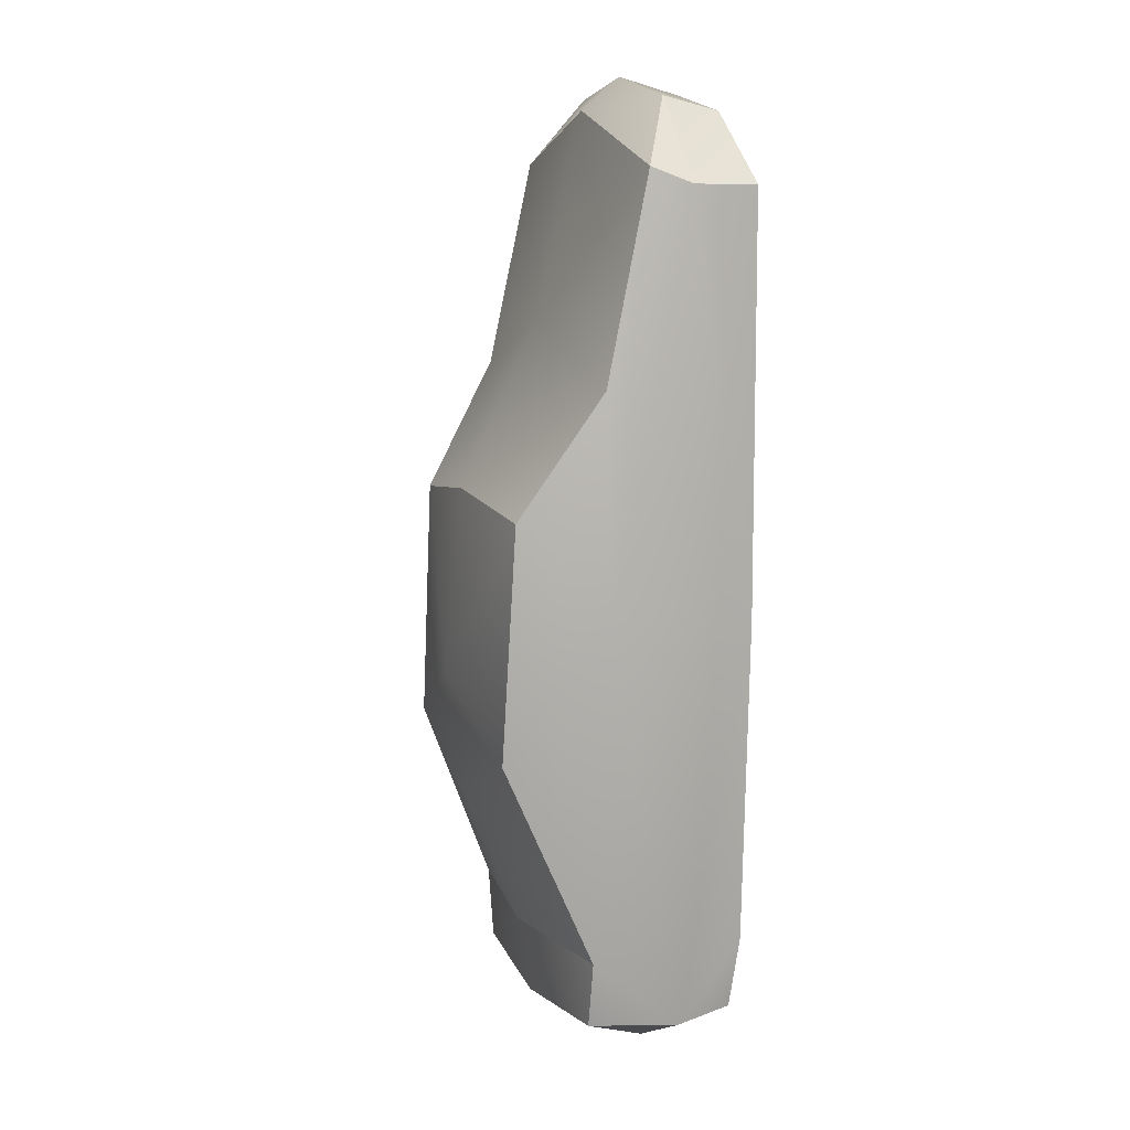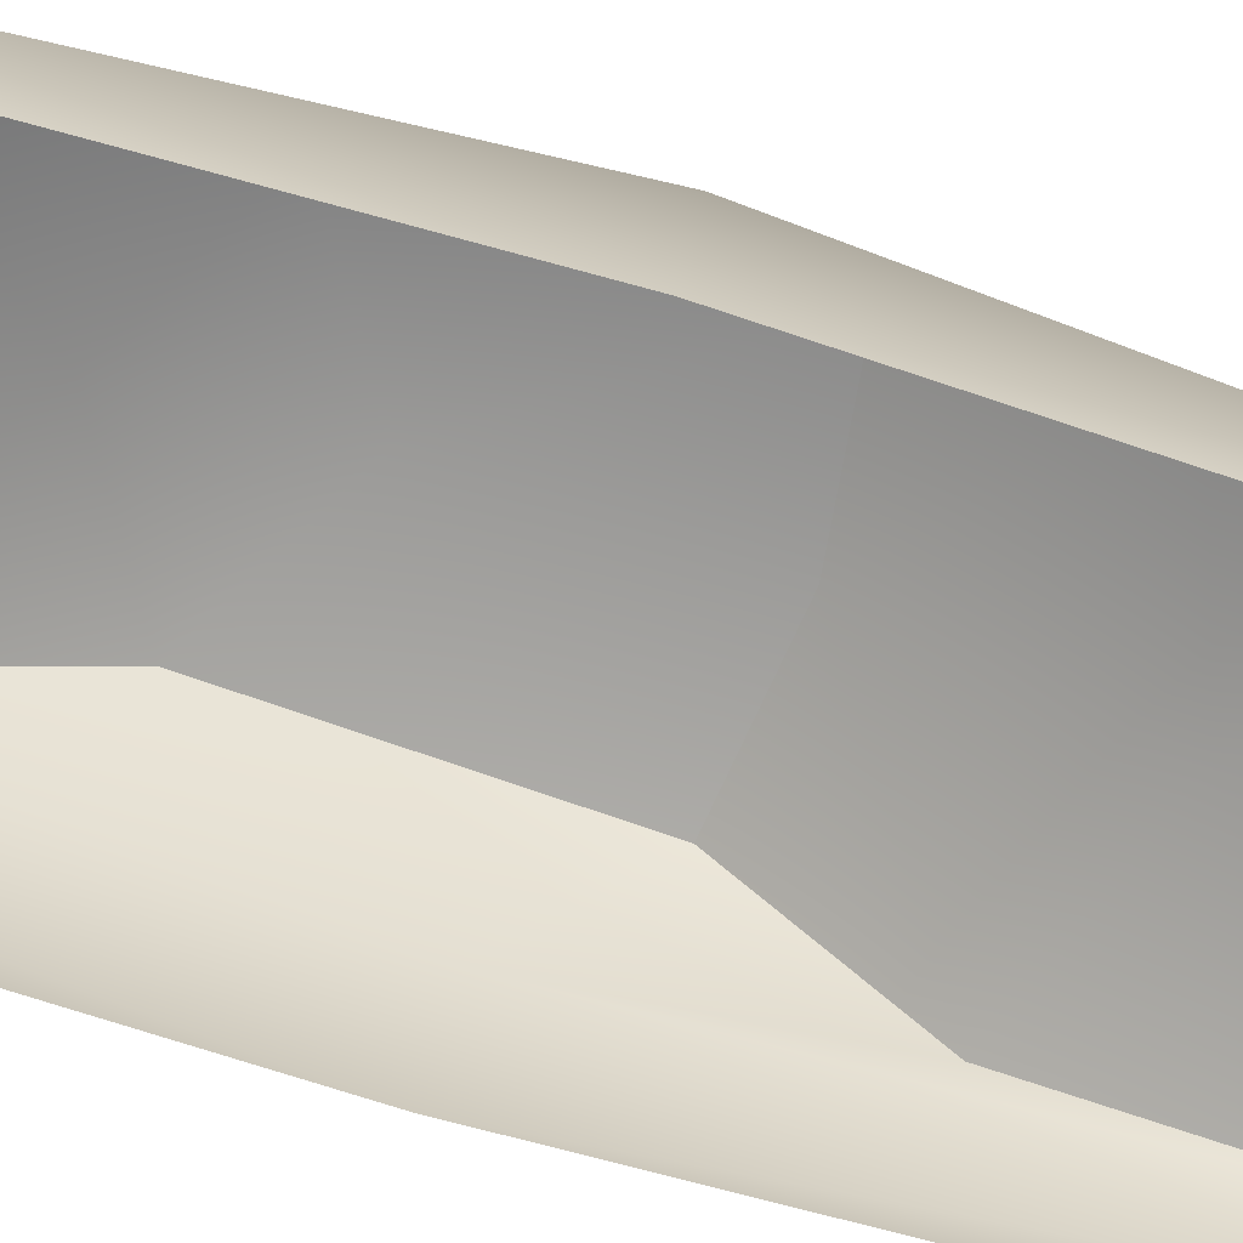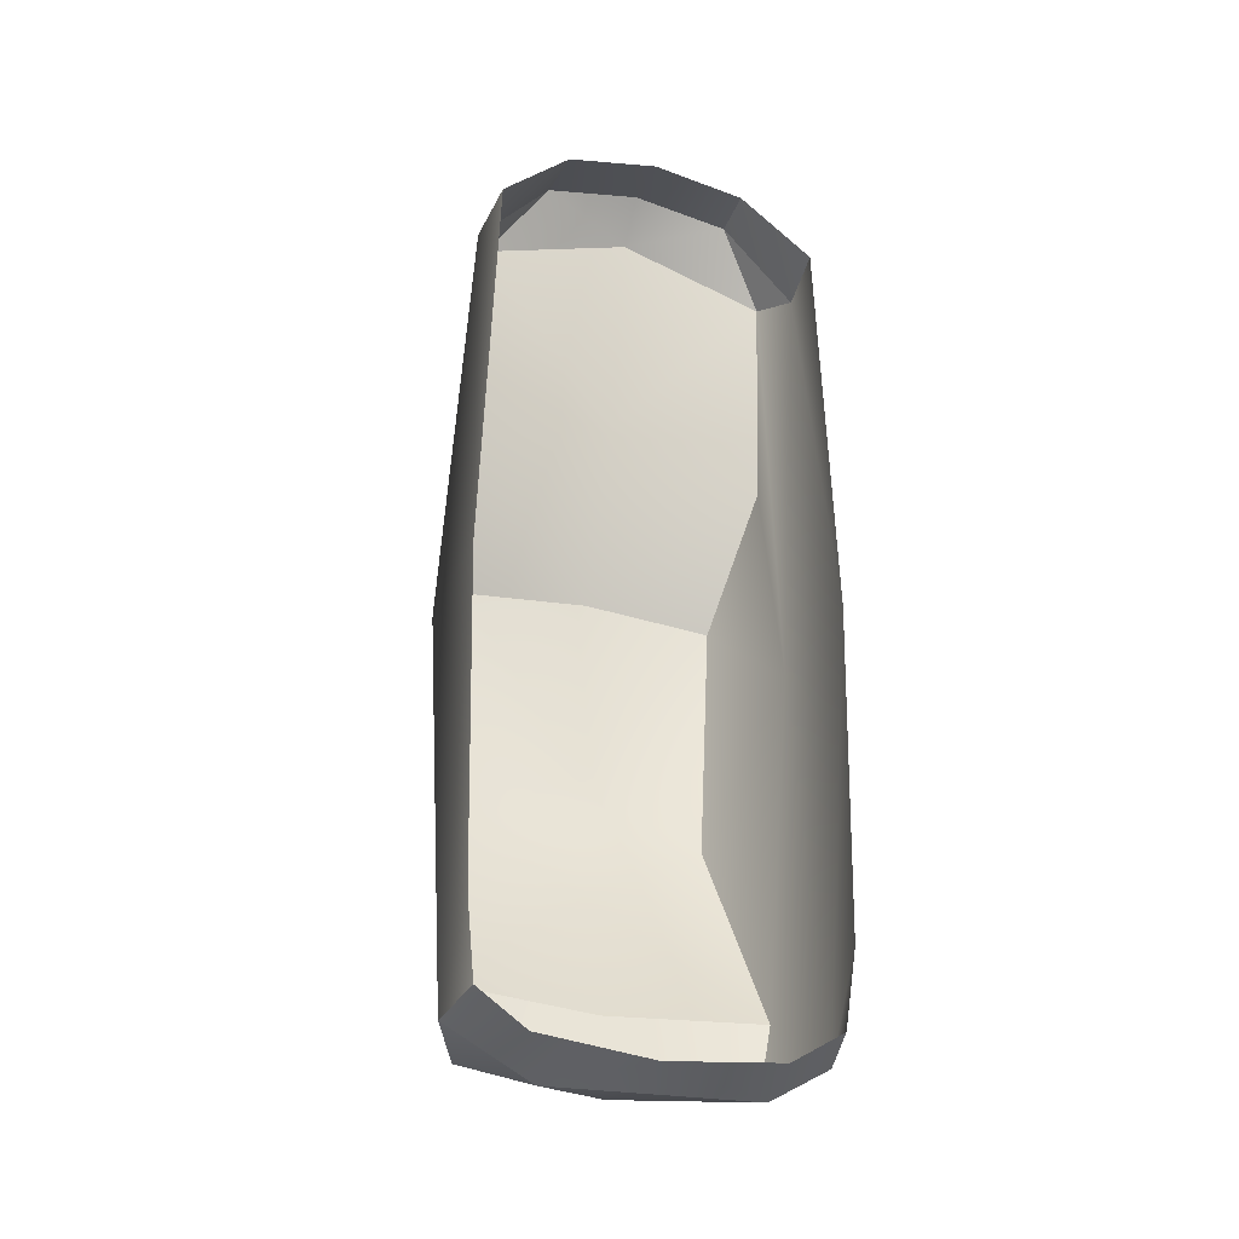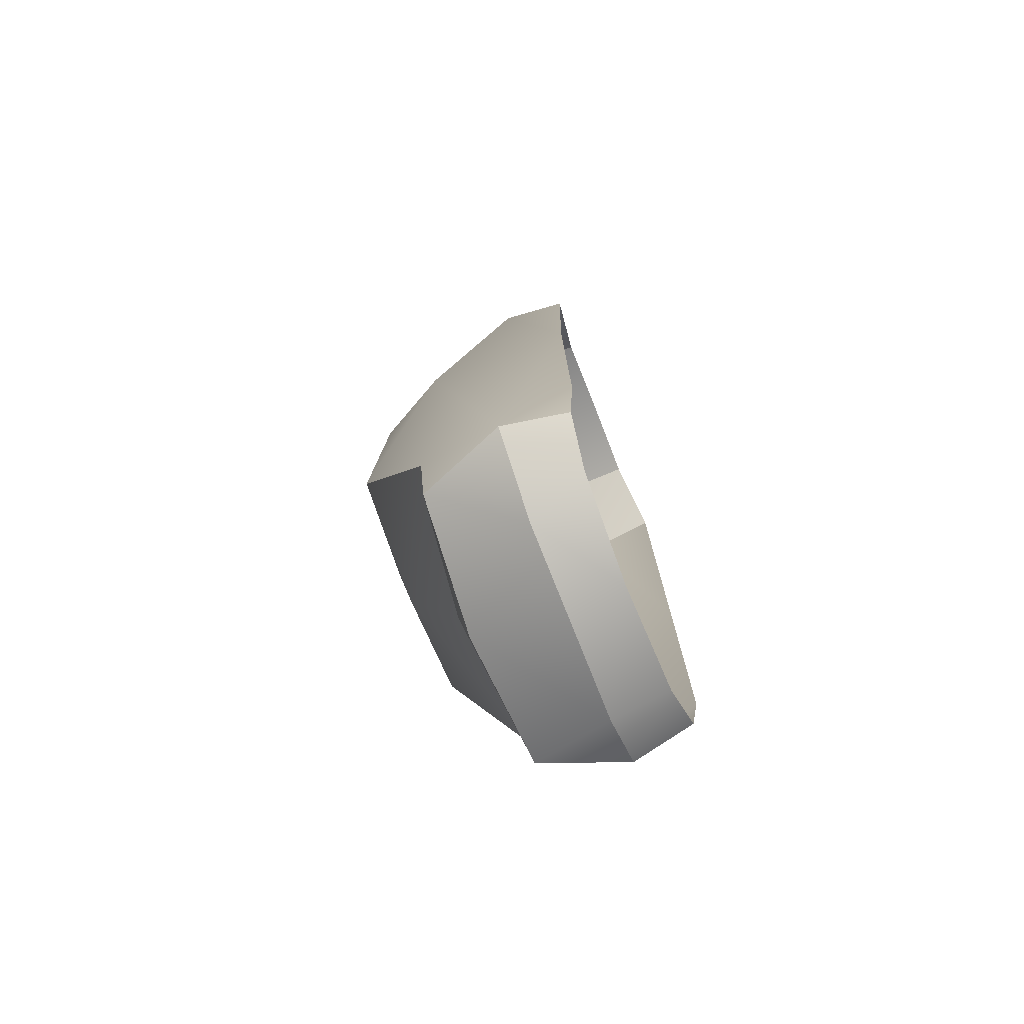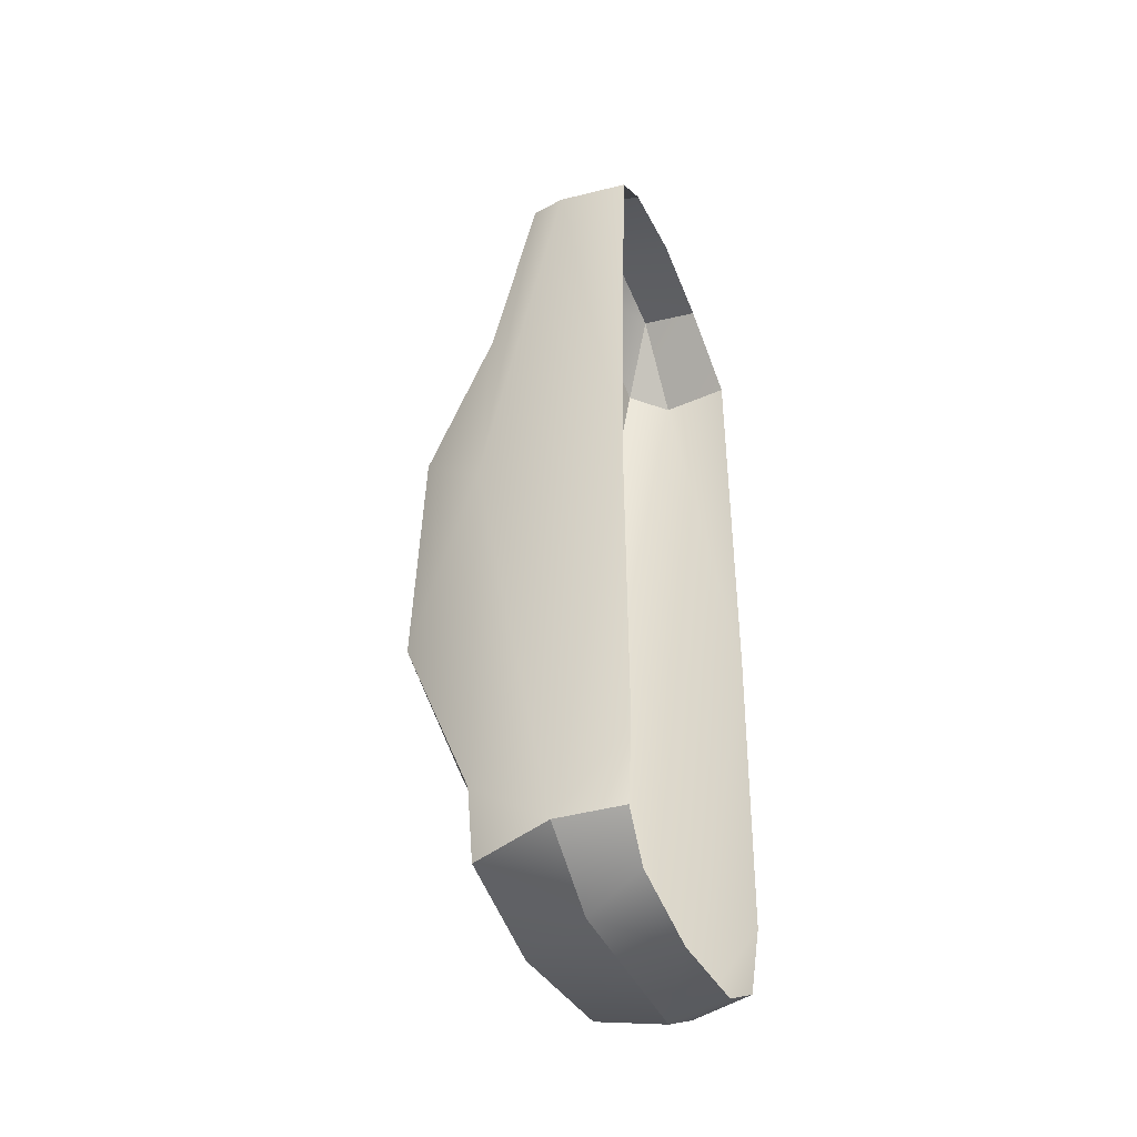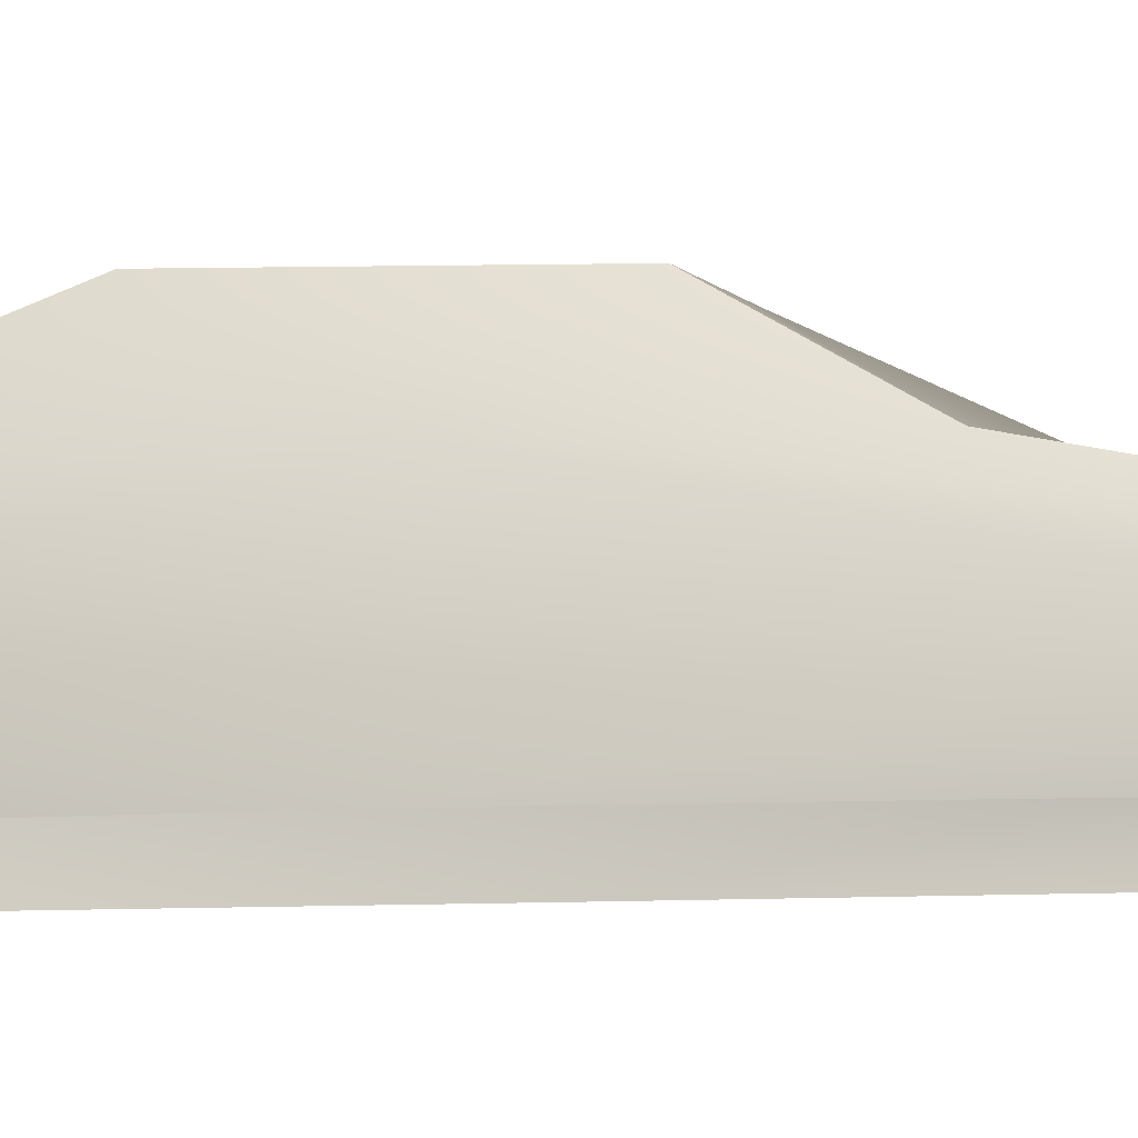
<metadata>
{"format":"obj","ext":"obj","renderer":"f3d","projection":"perspective","resolution":1024,"background":"white","views":[{"elev":11.4,"azim":-112.7,"up":"+Z"},{"elev":-69.4,"azim":-106.9,"up":"+Y"},{"elev":-33.5,"azim":-17.5,"up":"+Z"},{"elev":-77.6,"azim":-68.4,"up":"+Z"},{"elev":-43.6,"azim":-67.5,"up":"+Z"},{"elev":-10.4,"azim":-77.3,"up":"+Y"}]}
</metadata>
<code>
o Volkswagen_Passat_B5_LOD_vw_passat_b5_lod
v -0.4538 0.5494 2.245
v 0 0.2522 2.258
v 0 0.5622 2.342
v -0.4347 0.2537 2.177
v 0 0.7581 2.184
v -0.7171 0.733 1.929
v -0.7353 0.9474 0.9417
v 0 0.9783 1.208
v 0 1.377 0.4187
v -0.5972 1.332 0.3388
v -0.564 1.392 -0.8108
v 0 1.467 -0.4809
v 0 1.366 -1.13
v -0.7069 0.9911 -1.79
v 0 1.098 -1.796
v -0.5118 0.315 -2.244
v -0.7977 0.5865 -2.129
v -0.4051 0.5993 -2.336
v -0.7385 0.2835 -2.103
v -0.8305 0.948 -0.08587
v -0.6438 0.9893 -2.127
v 0 1.034 -2.184
v 0 0.3294 -2.293
v -0.7828 0.2489 -1.747
v -0.8235 0.2386 -0.15
v -0.7958 0.5512 1.852
v -0.763 0.2156 1.847
v 0.4538 0.5494 2.245
v 0.4347 0.2537 2.177
v 0.6893 0.7441 1.929
v 0.7353 0.9474 0.9417
v 0.5972 1.332 0.3388
v 0.564 1.392 -0.8108
v 0.7069 0.9911 -1.79
v 0.5118 0.315 -2.244
v 0.7977 0.5865 -2.129
v 0.7385 0.2835 -2.103
v 0.5267 0.5992 -2.295
v 0.8305 0.948 -0.08588
v 0.6438 0.9893 -2.127
v 0.7828 0.2489 -1.747
v 0.8235 0.2386 -0.15
v 0.7958 0.5512 1.852
v 0.763 0.2156 1.847
f 1 2 3
f 2 1 4
f 5 1 3
f 1 5 6
f 7 6 8
f 6 5 8
f 7 9 10
f 9 7 8
f 11 12 13
f 13 14 11
f 14 13 15
f 16 17 18
f 17 16 19
f 11 20 10
f 12 10 9
f 10 12 11
f 20 7 10
f 6 7 20
f 21 15 22
f 15 21 14
f 22 18 21
f 18 23 16
f 17 19 24
f 25 17 24
f 20 26 6
f 26 20 25
f 25 27 26
f 21 18 17
f 17 14 21
f 14 20 11
f 20 14 17
f 17 25 20
f 4 26 27
f 26 4 1
f 6 26 1
f 28 2 29
f 2 28 3
f 5 28 30
f 28 5 3
f 31 8 30
f 30 8 5
f 31 9 8
f 9 31 32
f 12 33 13
f 13 34 15
f 34 13 33
f 35 36 37
f 36 35 38
f 39 33 32
f 12 32 33
f 32 12 9
f 39 32 31
f 30 39 31
f 40 15 34
f 15 40 22
f 38 22 40
f 22 38 18
f 23 38 35
f 38 23 18
f 37 36 41
f 42 41 36
f 39 30 43
f 43 42 39
f 42 43 44
f 38 40 36
f 34 36 40
f 34 33 39
f 39 36 34
f 36 39 42
f 29 43 28
f 43 29 44
f 30 28 43

</code>
